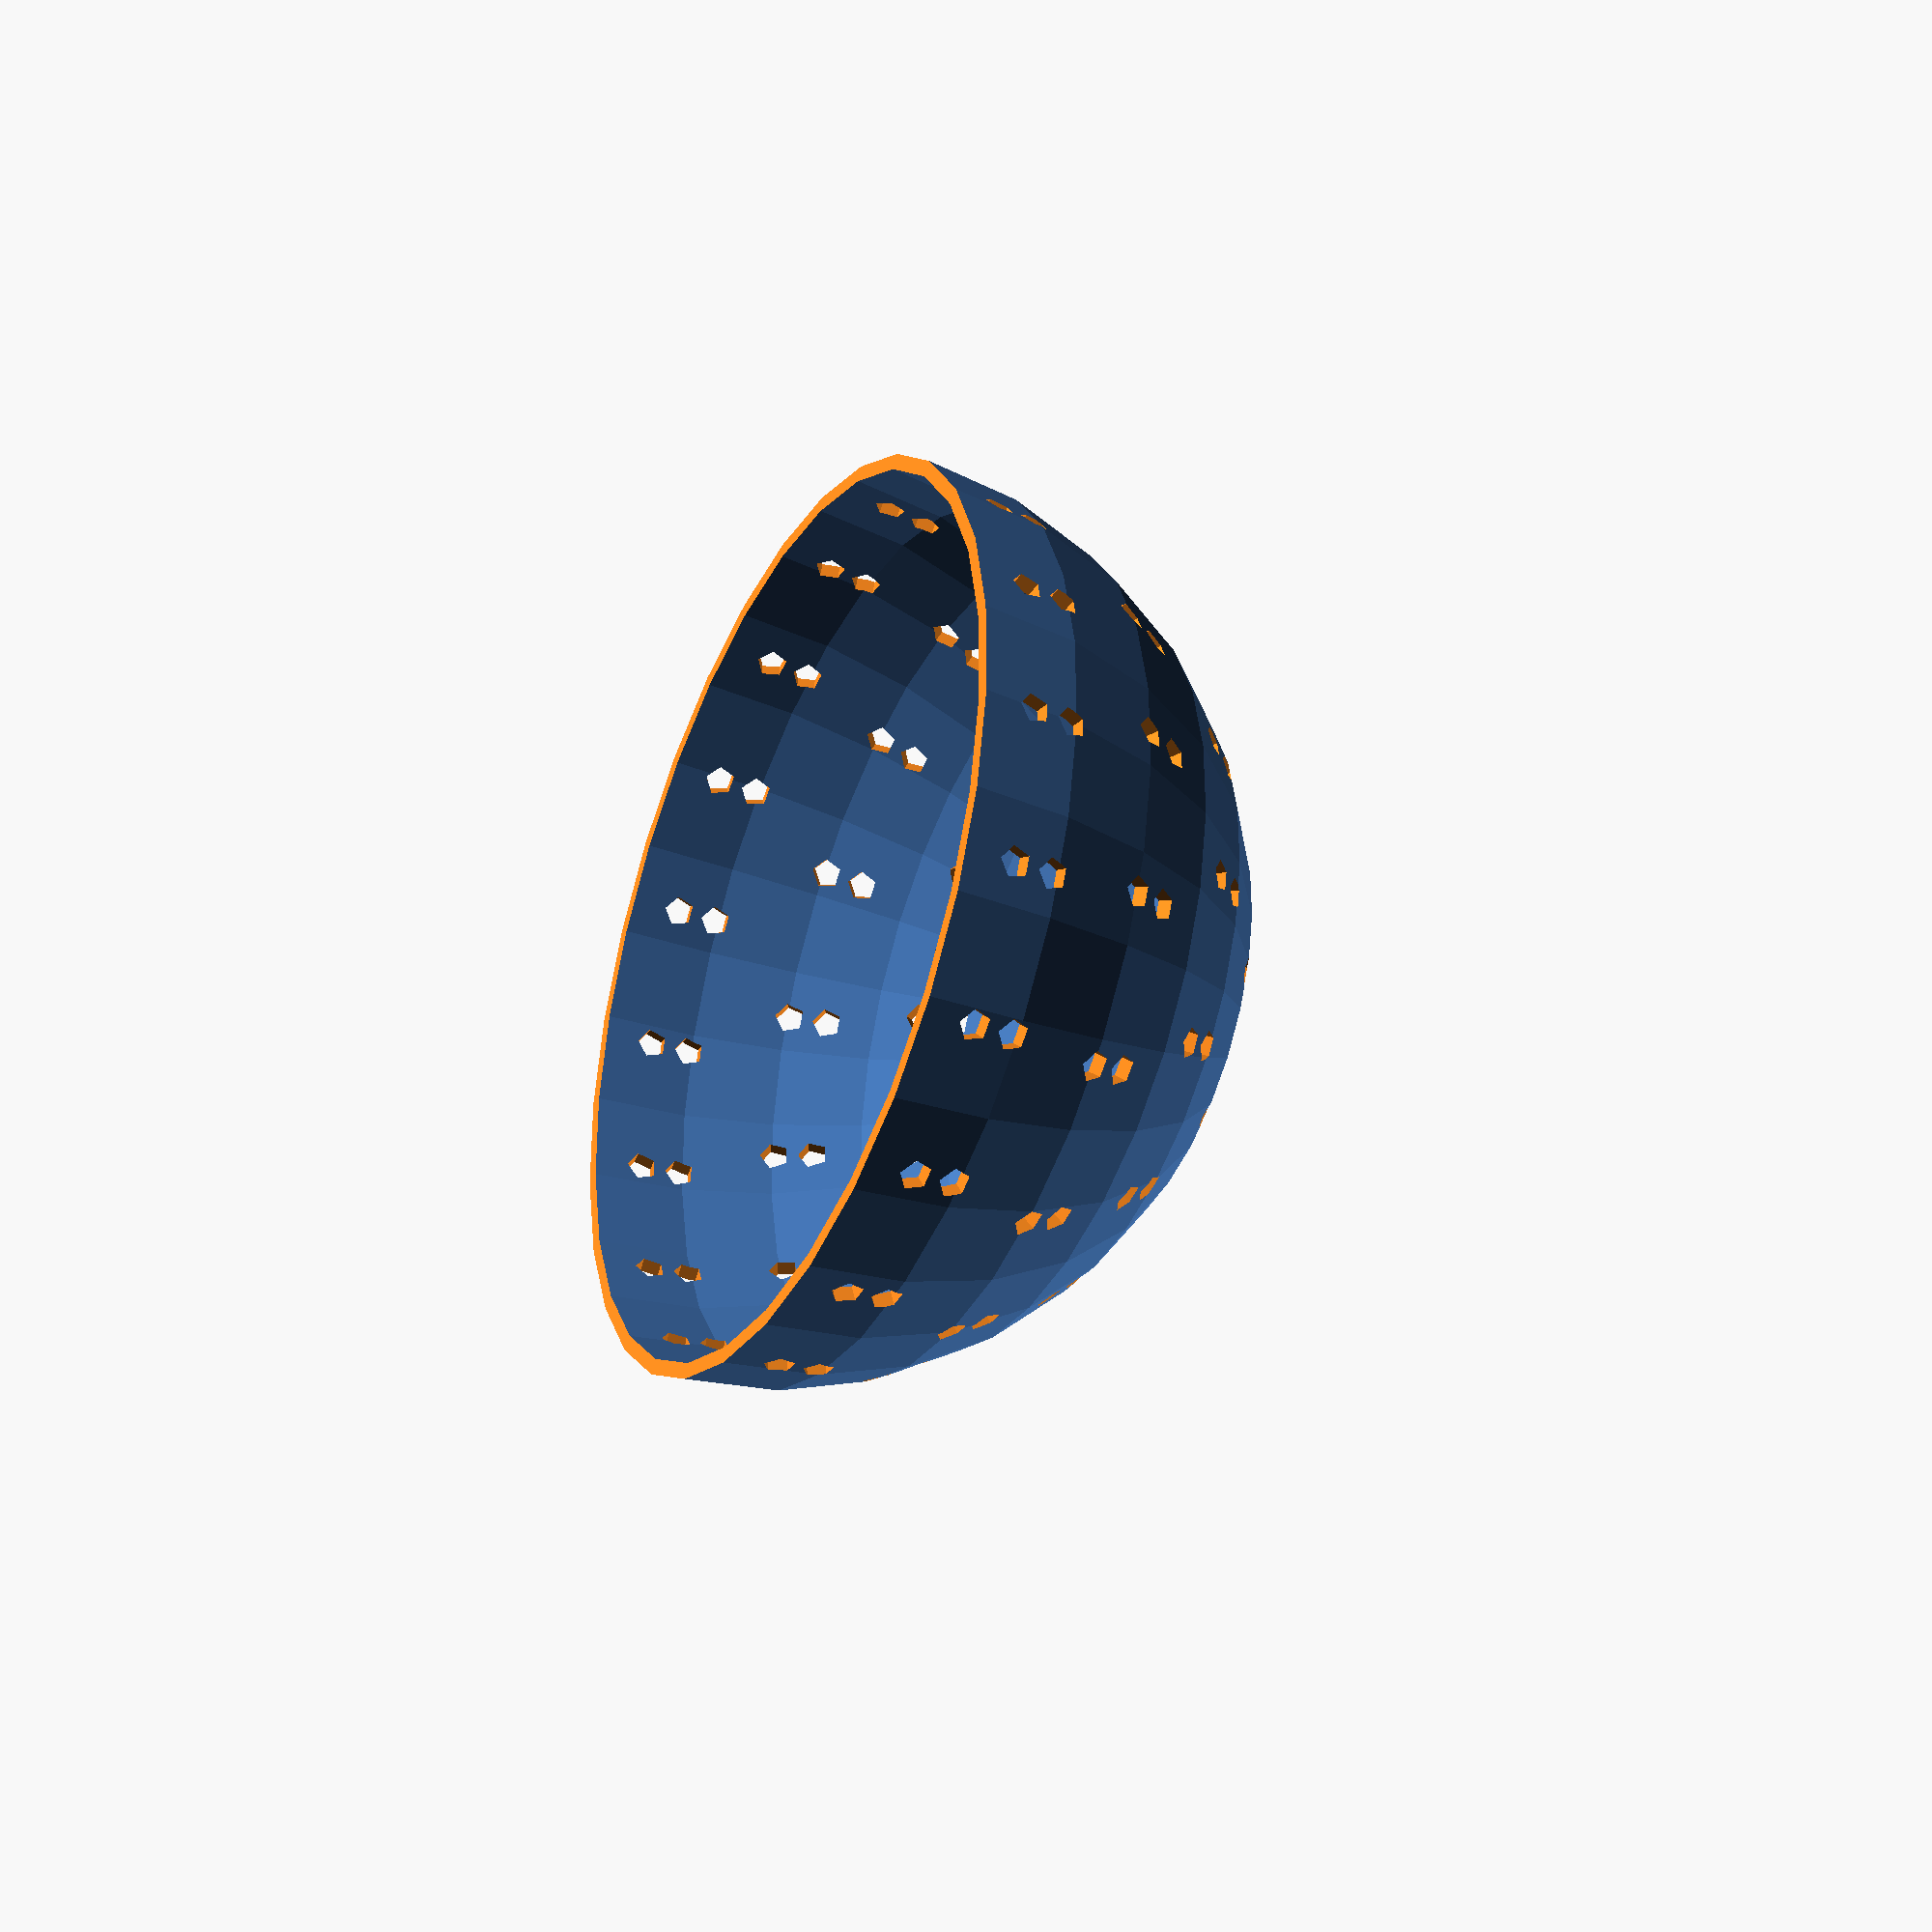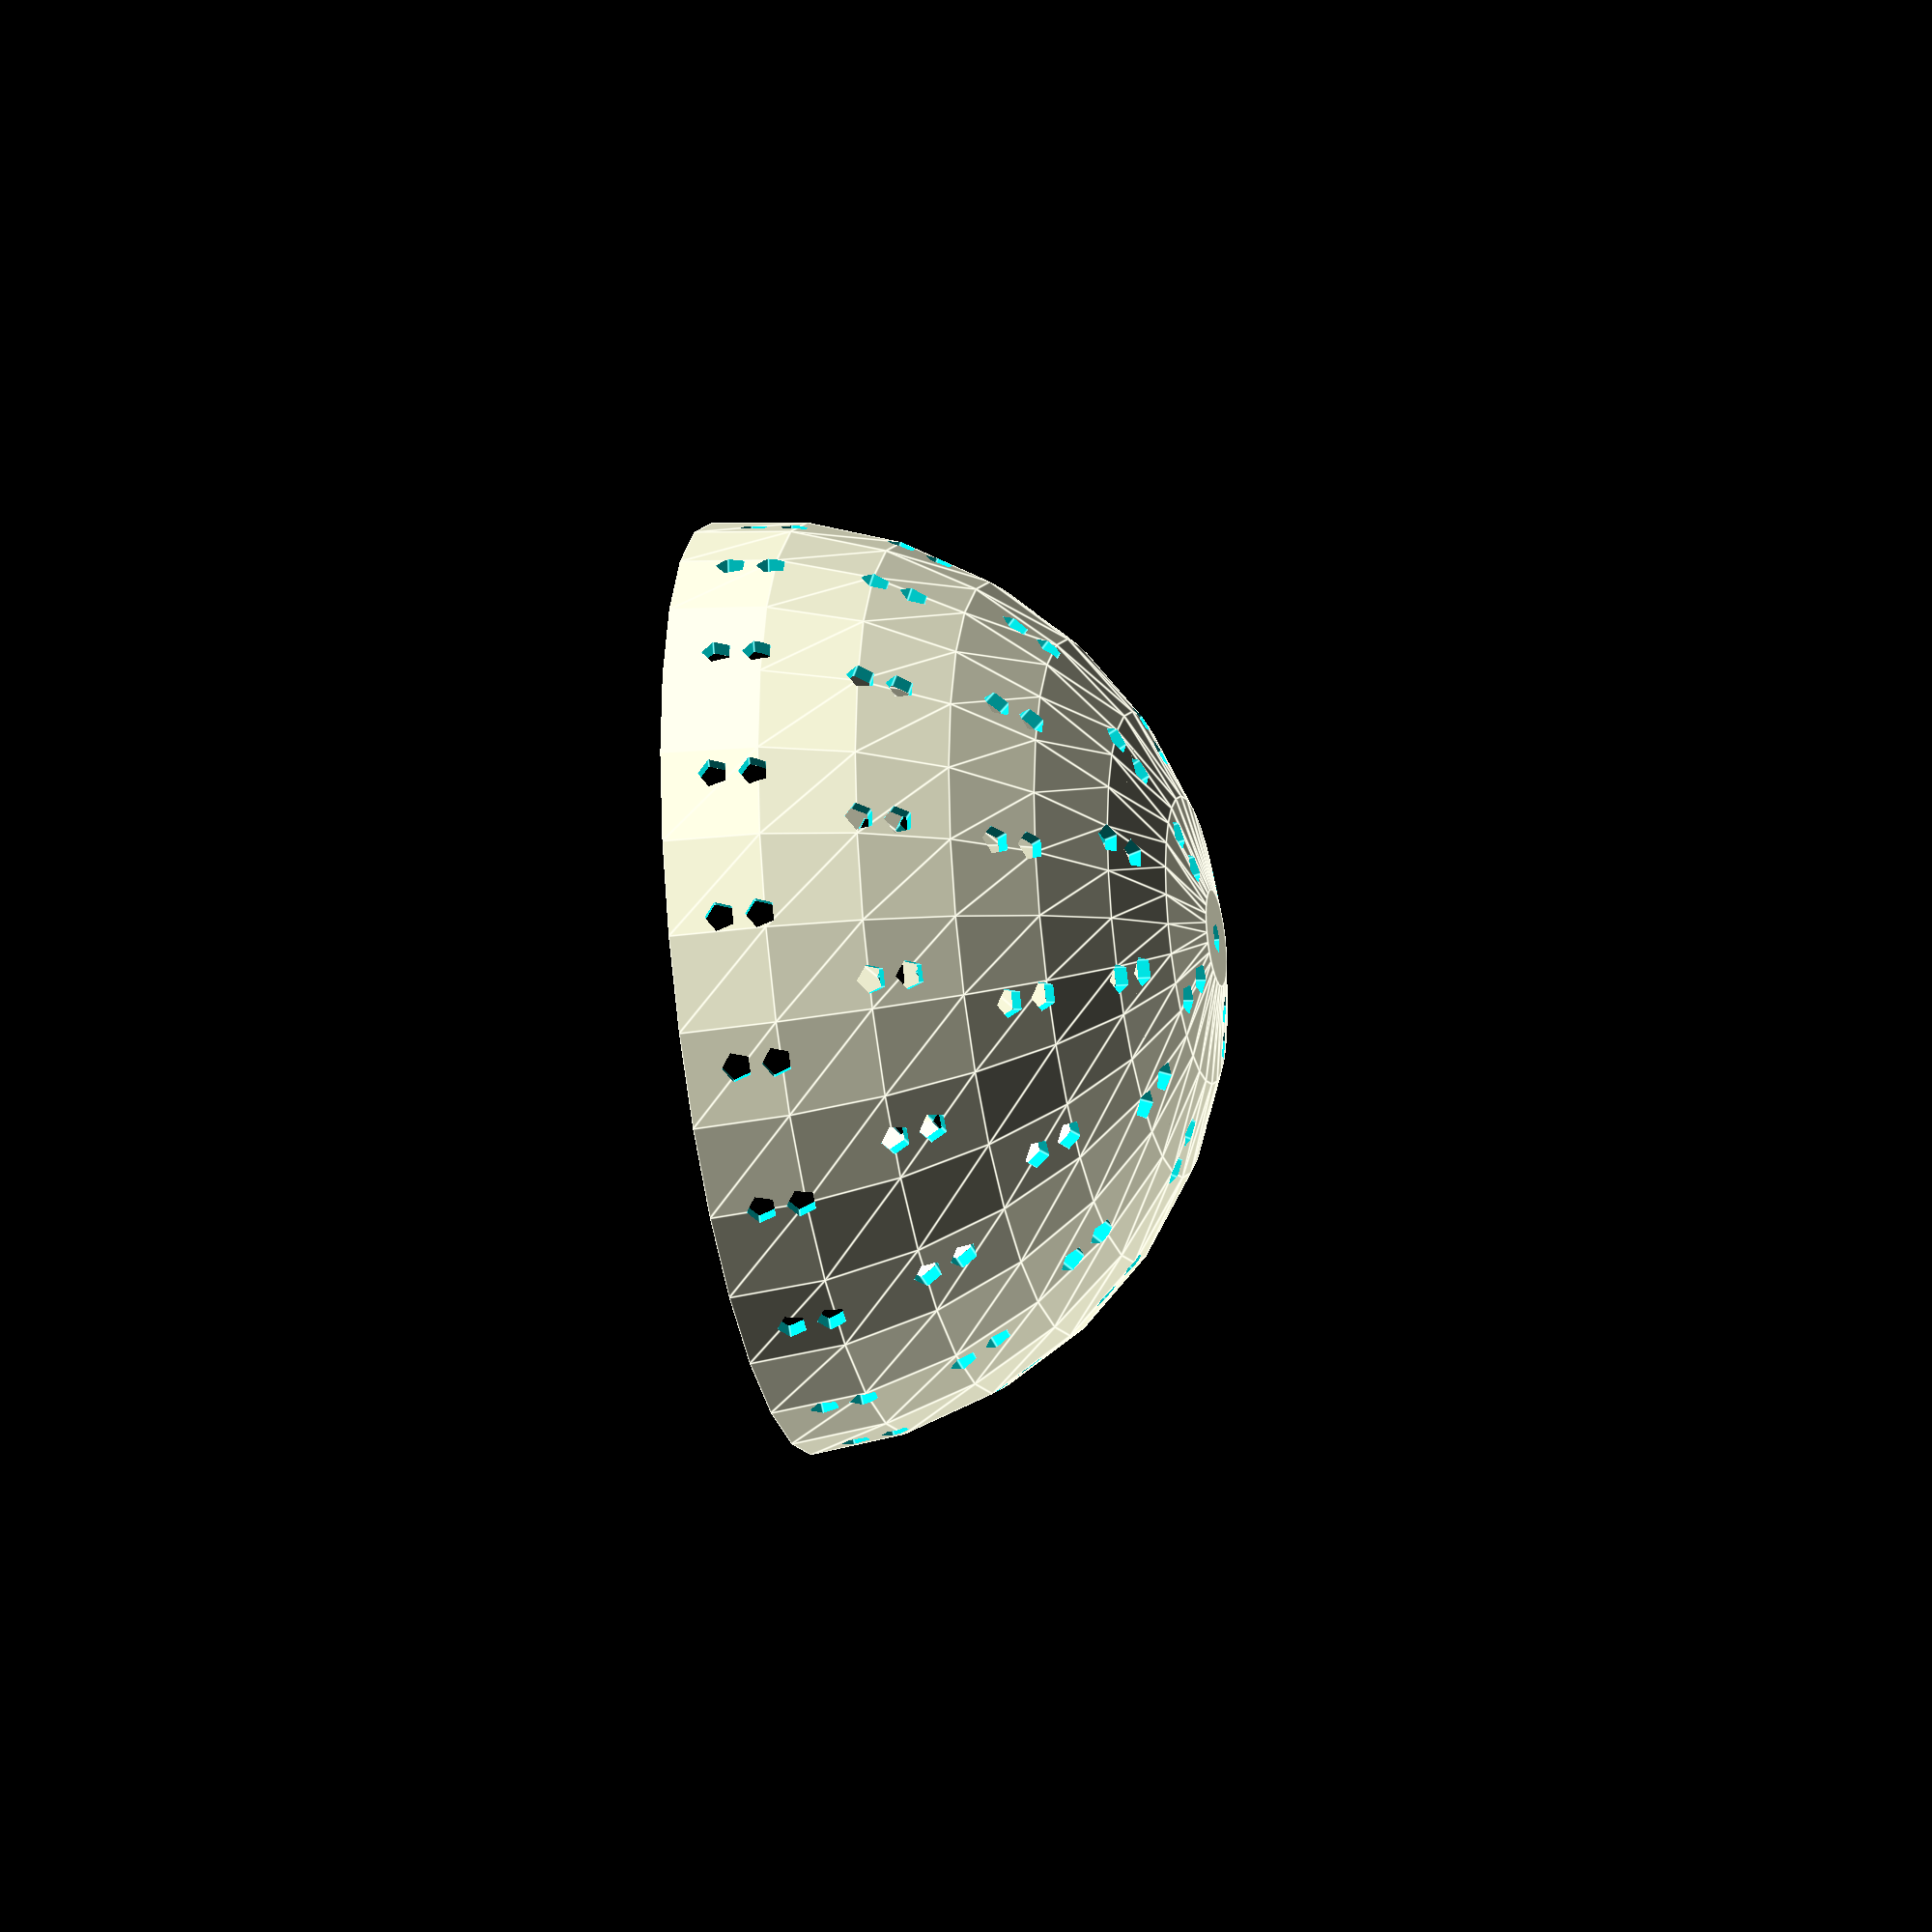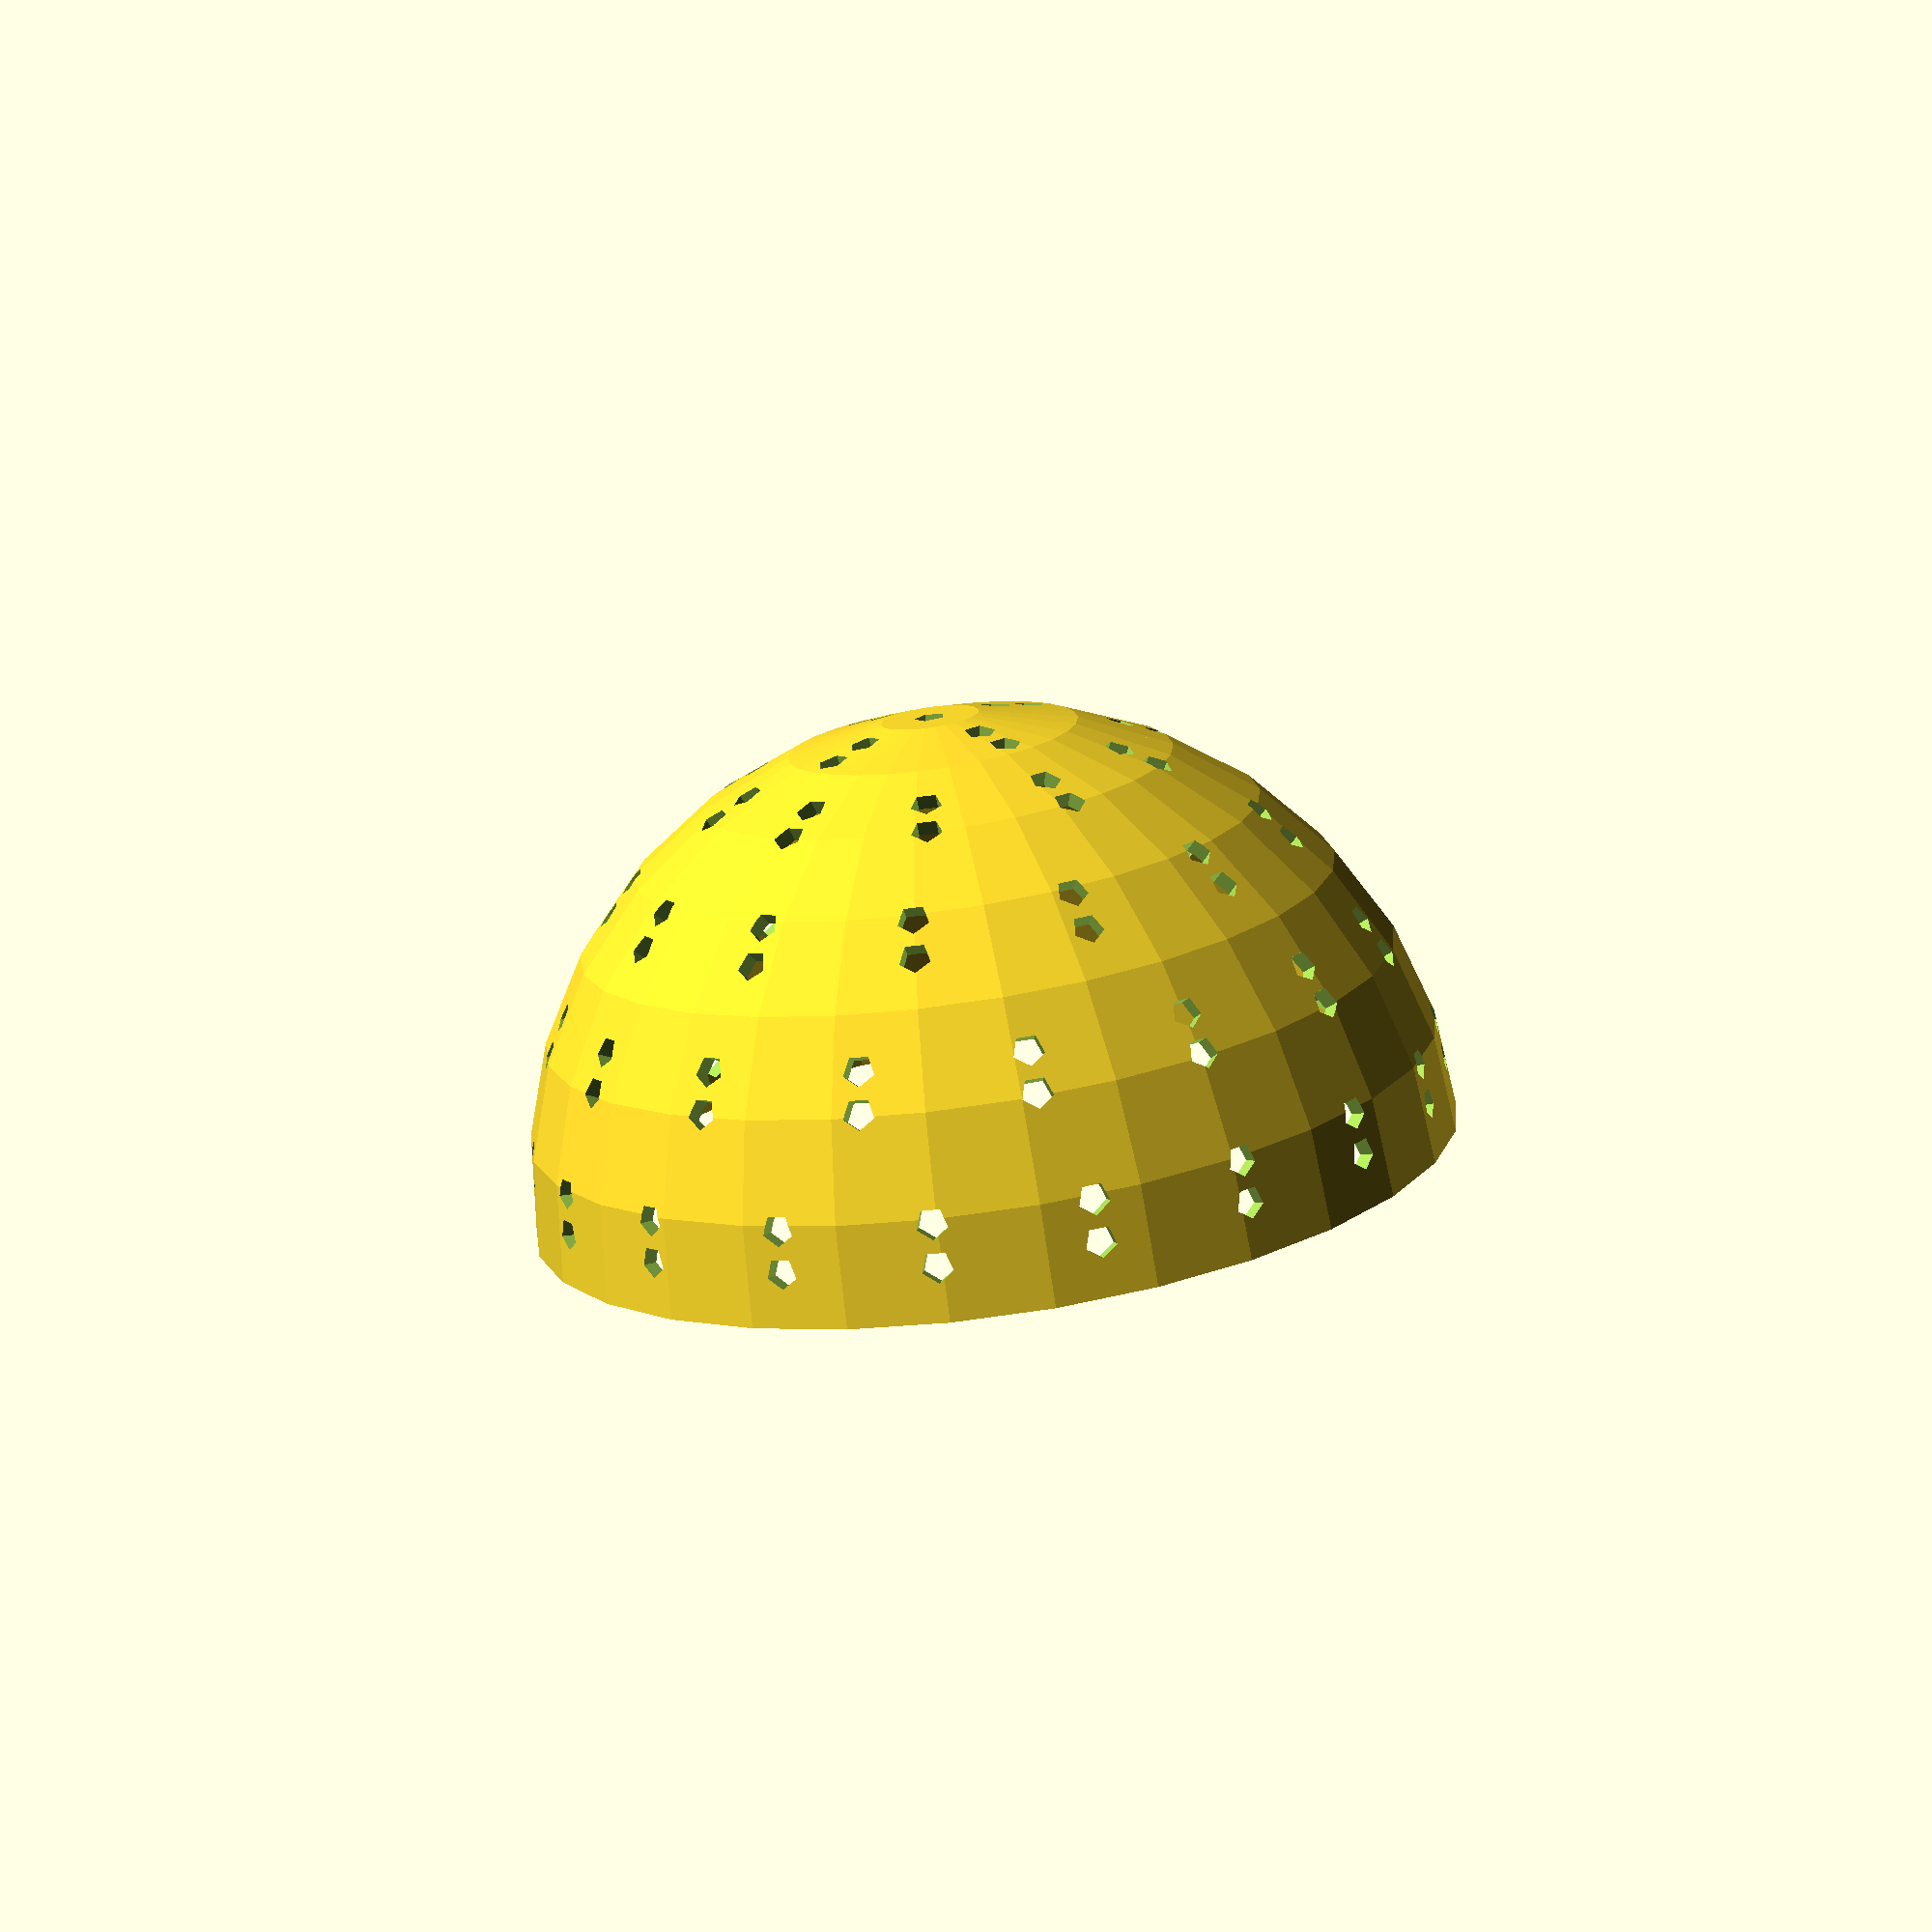
<openscad>
/*
    The inner section of a ball, with pairs of holes for LED pins
    A ball, peppered with indentation for 5mm LEDs, with two holes for the pins.
    Printed in two halves, with screw holes at each end.
    
    Print Notes.
    Use a low in-fill : 10%
*/

r=30;
d=r*2;
thickness=1;

ledPinD=2;

rings = 5;
bottomLeds = 15;
topLeds = 4;

module led()
{
    translate( [r-thickness-1,0,0] )
    rotate([0,90,0]) {
        translate([1.3,0,0]) cylinder( d=ledPinD, h=thickness+2 );
        translate([-1.3,0,0]) cylinder( d=ledPinD, h=thickness+2 );
    }
}


module ringOfLedHoles(n, leds, topLeds=5)
{
    last = n == rings/2-2;

    aFrom = n * 90/rings;
    aTo = (n + 1) * 90/rings;
    
    a = (aFrom+aTo) /2;
    
    hFrom = sin( aFrom ) * r;
    hTo = sin( aTo ) * r;    
    
    for (i = [0:leds-1] ) {
        rotate( [0,0,i * 360/leds] ) rotate( [0,-a,0] ) led();
    }
}


module ball()
{    
    difference() {
        sphere( r );

        sphere( d=d-thickness * 2 );

        for ( n=[0:rings-2] ) {
            rotate( [0,0,n*17] ) ringOfLedHoles(n, (rings-n)/rings * bottomLeds + topLeds );
        }
        translate( [0,0,-r-1] ) cylinder( r=r+2, h=r+1 );

        // Put an LED right at the top.
        ringOfLedHoles( rings-1.2, topLeds );

        // A hole for the screw
        cylinder( d=ledPinD, h=r+2 );

    }
    
    // Solid top, which helps printing. If it were just a shell, then the angle of overhang
    // would get too much, and fail. The floor of the solid top is printed by straddling the gap
    // from one side of the ball to the other.
    // The down side : the top set of LED pin holes need drilling out manually.
    intersection() {
        sphere( r-thickness );
        translate( [0,0,r*0.89] ) cylinder( r=r, h=r, $fn=4 );
    }
}

/*
    Used to inspect that the lip is correct, by cutting a thin slice.
    Not used in the final product.
*/
module slice()
{
    intersection() {
        children();
        translate( [-d, -1, -d] ) cube( [d*2, 2, d*2 ] );
    }
}


ball();


</openscad>
<views>
elev=34.2 azim=174.6 roll=243.7 proj=p view=wireframe
elev=210.7 azim=300.4 roll=257.6 proj=o view=edges
elev=75.0 azim=323.4 roll=8.0 proj=p view=solid
</views>
